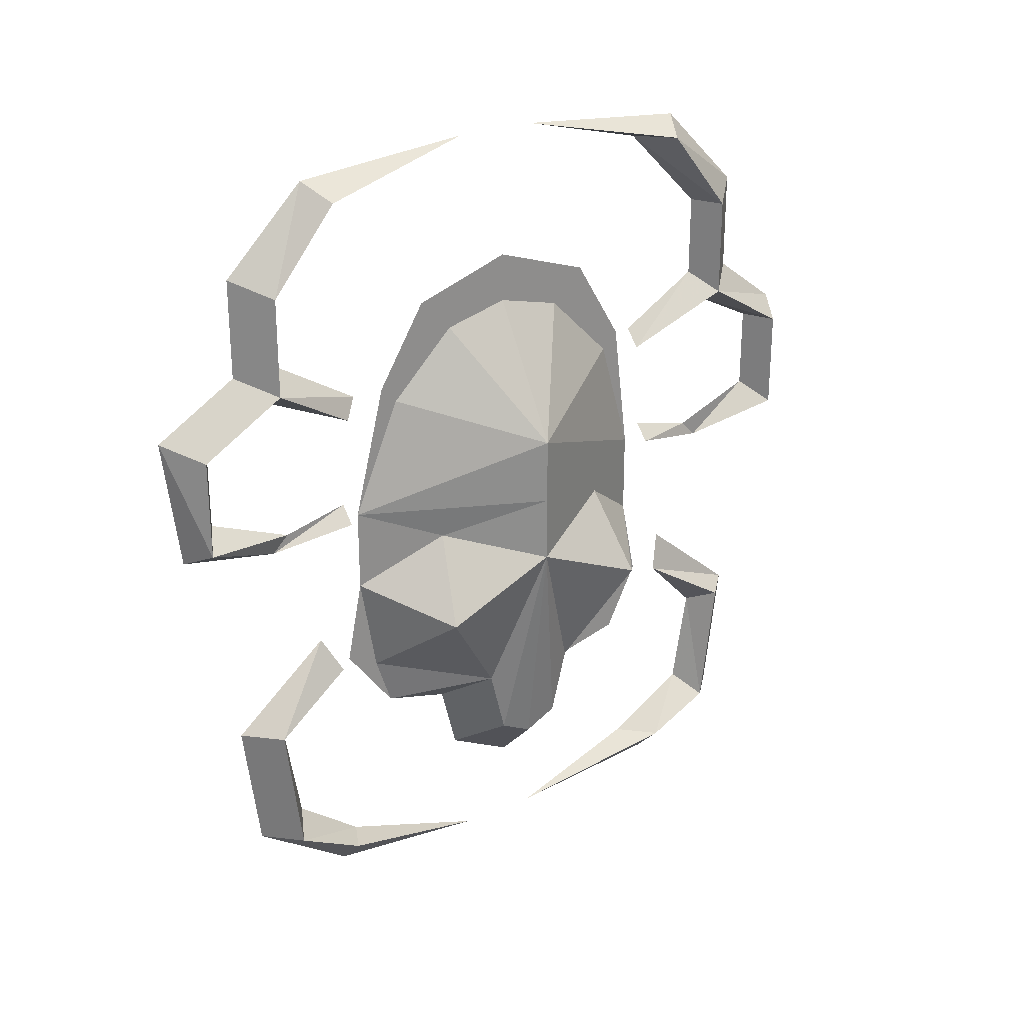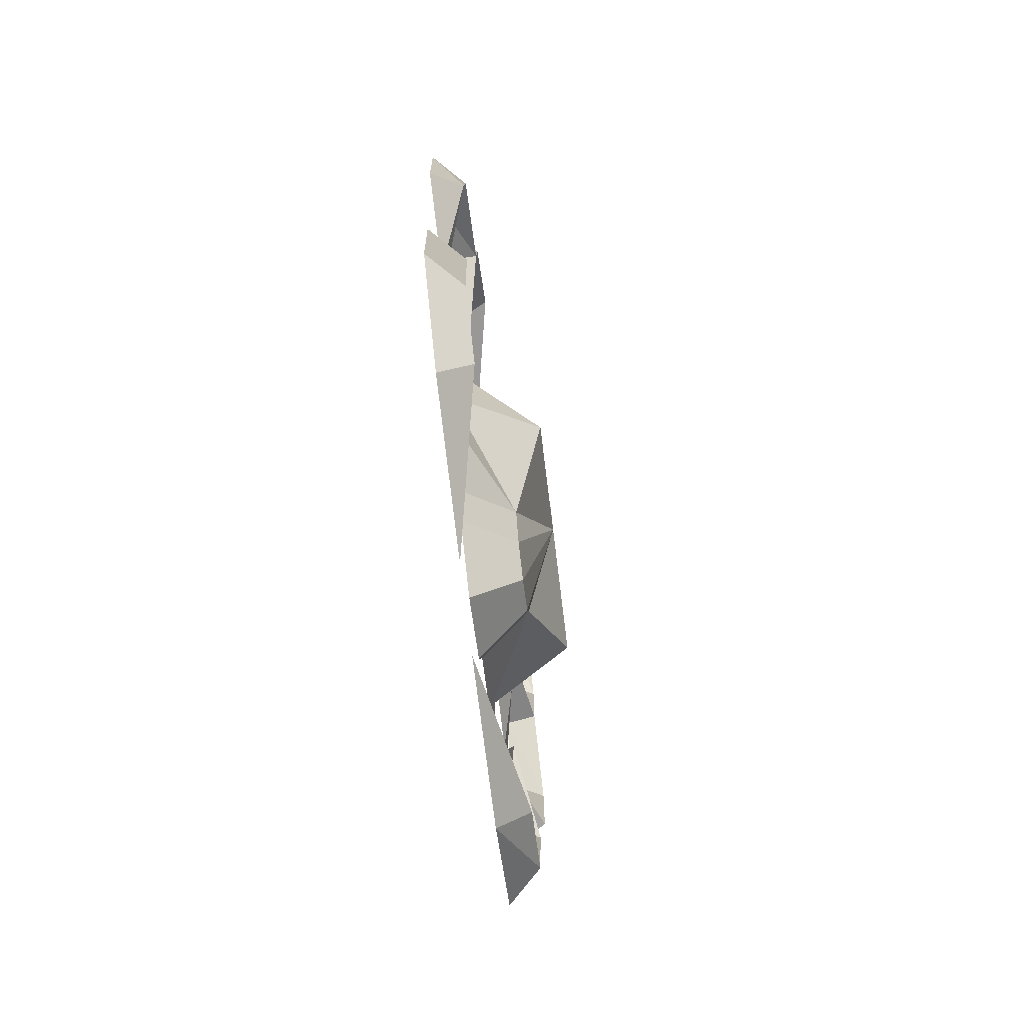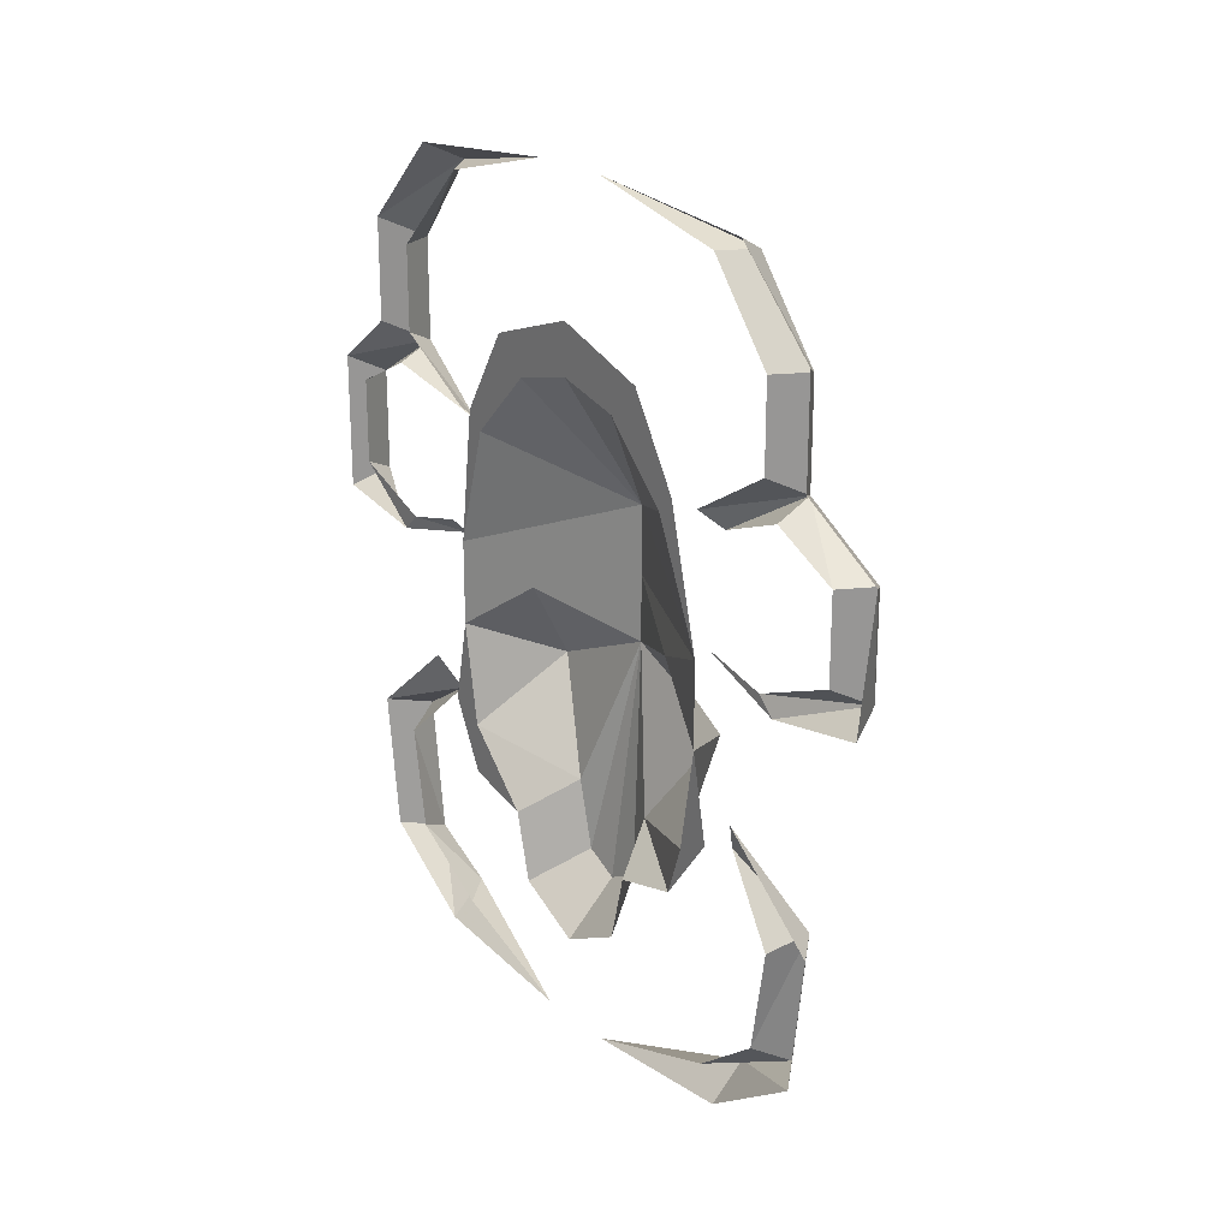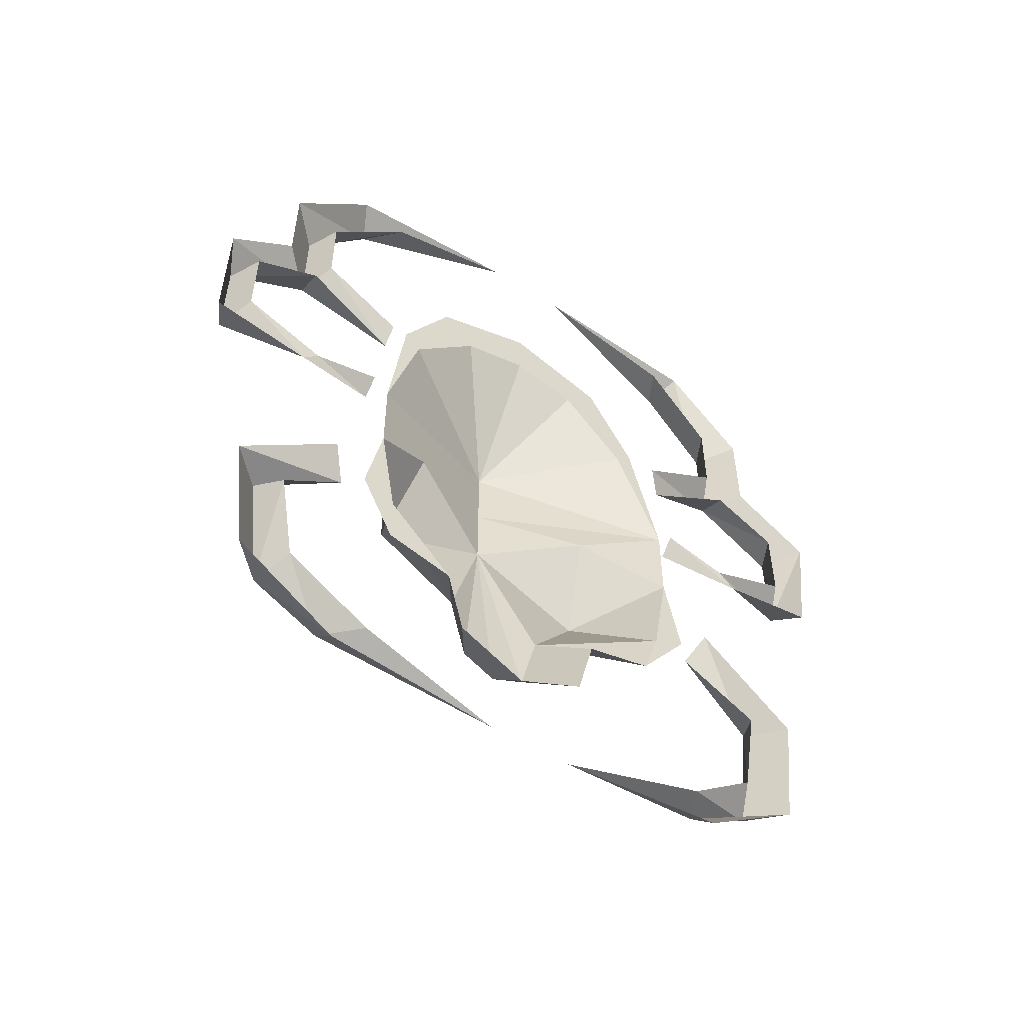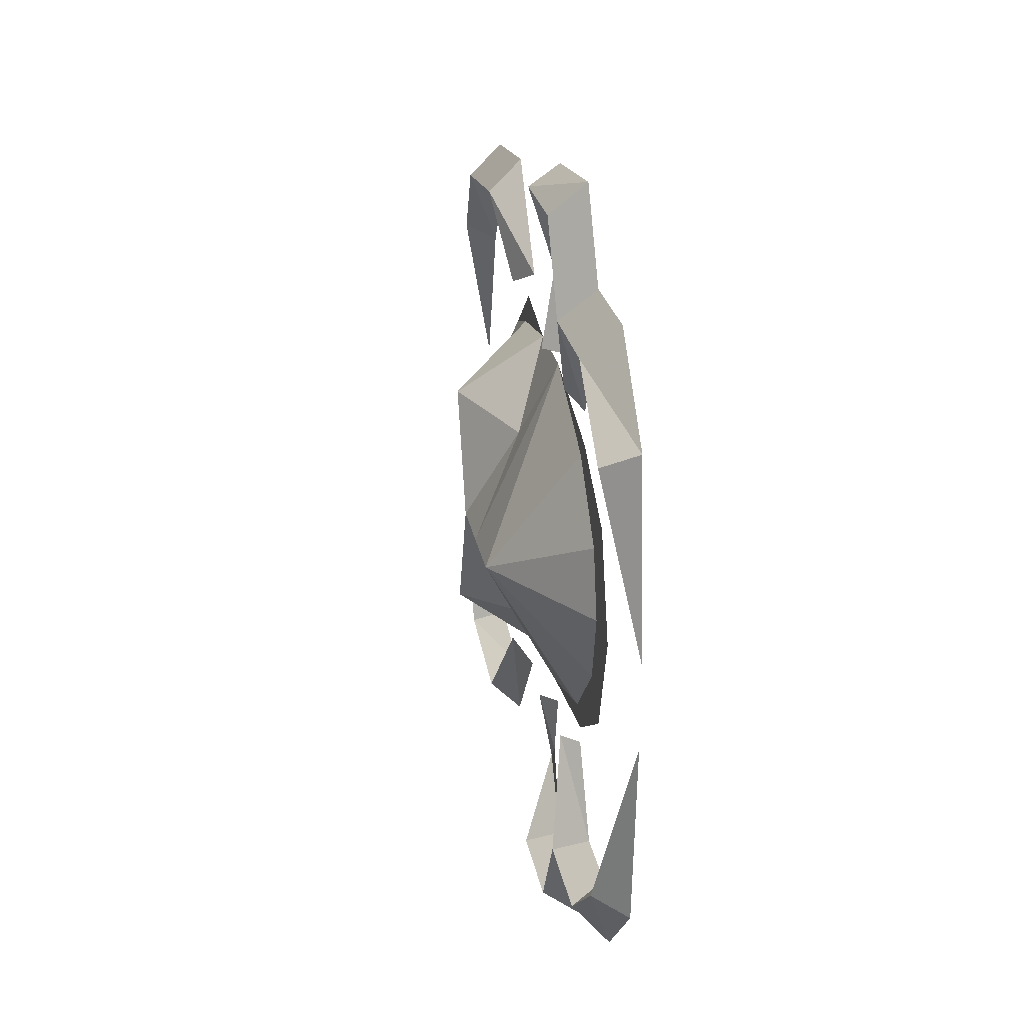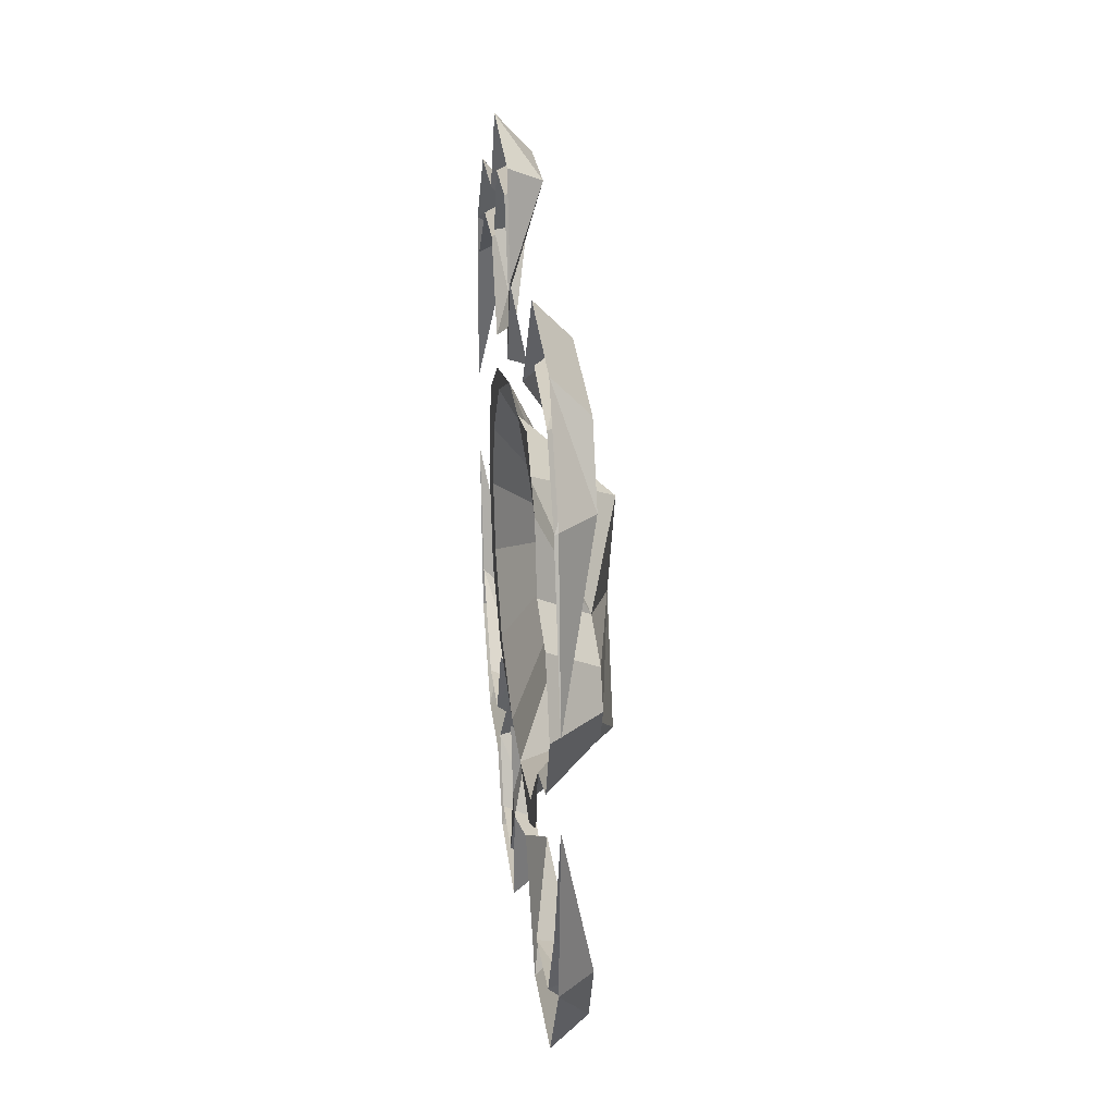
<metadata>
{"format":"obj","ext":"obj","renderer":"f3d","projection":"perspective","resolution":1024,"background":"white","views":[{"elev":25.6,"azim":55.6,"up":"+Y"},{"elev":-79.8,"azim":7.1,"up":"+Y"},{"elev":22.4,"azim":-36.6,"up":"+Y"},{"elev":-53.6,"azim":-123.4,"up":"+Y"},{"elev":23.6,"azim":170.4,"up":"+Z"},{"elev":24.6,"azim":-6.2,"up":"+Z"}]}
</metadata>
<code>
v -0.4844 -1.344 -0.0625
v -0.4922 -1.32 -0.1016
v -0.5 -1.305 -0.09375
v -0.5 -1.344 -0.04688
v -0.4844 -1.406 -0.07031
v -0.5 -1.398 -0.07812
v -0.5 -1.352 -0.07031
v -0.5 -1.406 -0.05469
v -0.4844 -1.422 -0.1016
v -0.5 -1.422 -0.1094
v -0.5 -1.438 -0.1016
v -0.5 -1.445 -0.1797
v -0.4844 -1.164 -0.07031
v -0.4922 -1.188 -0.1094
v -0.5 -1.18 -0.1172
v -0.5 -1.156 -0.07812
v -0.4844 -1.117 -0.07031
v -0.5 -1.109 -0.05469
v -0.5 -1.156 -0.05469
v -0.4844 -1.188 -0.03125
v -0.5 -1.188 -0.03906
v -0.5 -1.172 -0.07031
v -0.5 -1.117 -0.07812
v -0.4844 -1.078 -0.1016
v -0.5 -1.07 -0.09375
v -0.5 -1.078 -0.1094
v -0.5 -1.062 -0.1797
v -0.4844 -1.234 -0.03125
v -0.5 -1.25 -0.07031
v -0.5 -1.242 -0.07812
v -0.5 -1.227 -0.03906
v -0.5 -1.18 -0.01562
v -0.5 -1.242 -0.02344
v -0.4922 -1.242 -0.1094
v -0.5 -1.234 -0.1094
v -0.4609 -1.211 -0.2031
v -0.5 -1.148 -0.2031
v -0.5 -1.156 -0.1719
v -0.5 -1.188 -0.1406
v -0.5 -1.242 -0.1172
v -0.4609 -1.242 -0.2031
v -0.5 -1.242 -0.2812
v -0.5 -1.188 -0.2656
v -0.5 -1.156 -0.2344
v -0.5 -1.141 -0.25
v -0.5 -1.125 -0.2031
v -0.5 -1.141 -0.1562
v -0.5 -1.18 -0.1328
v -0.4844 -1.258 -0.1562
v -0.4609 -1.273 -0.2031
v -0.4844 -1.258 -0.25
v -0.5 -1.281 -0.2812
v -0.4609 -1.297 -0.2578
v -0.5 -1.328 -0.2734
v -0.5 -1.32 -0.2891
v -0.5 -1.352 -0.2734
v -0.5 -1.359 -0.2422
v -0.4766 -1.344 -0.2266
v -0.5 -1.391 -0.2344
v -0.4766 -1.375 -0.2188
v -0.5 -1.406 -0.2031
v -0.4766 -1.383 -0.2031
v -0.5 -1.391 -0.1719
v -0.4766 -1.375 -0.1875
v -0.5 -1.359 -0.1641
v -0.4766 -1.344 -0.1797
v -0.5 -1.352 -0.1328
v -0.5 -1.328 -0.125
v -0.5 -1.32 -0.1094
v -0.5 -1.281 -0.1172
v -0.4609 -1.297 -0.1484
v -0.5 -1.18 -0.2734
v -0.4922 -1.32 -0.2969
v -0.4844 -1.344 -0.3359
v -0.5 -1.344 -0.3516
v -0.5 -1.305 -0.3047
v -0.5 -1.352 -0.3281
v -0.4844 -1.406 -0.3281
v -0.5 -1.406 -0.3438
v -0.5 -1.398 -0.3203
v -0.4844 -1.422 -0.2969
v -0.5 -1.438 -0.2969
v -0.5 -1.422 -0.2812
v -0.5 -1.445 -0.2188
v -0.4922 -1.188 -0.2812
v -0.4844 -1.164 -0.3281
v -0.5 -1.156 -0.3203
v -0.5 -1.18 -0.2812
v -0.4844 -1.117 -0.3281
v -0.5 -1.156 -0.3438
v -0.5 -1.109 -0.3438
v -0.4844 -1.078 -0.2969
v -0.5 -1.078 -0.2812
v -0.5 -1.117 -0.3203
v -0.5 -1.07 -0.3047
v -0.5 -1.062 -0.2188
v -0.5 -1.25 -0.3281
v -0.4844 -1.234 -0.3672
v -0.5 -1.227 -0.3594
v -0.5 -1.242 -0.3203
v -0.4922 -1.242 -0.2891
v -0.5 -1.234 -0.2891
v -0.5 -1.242 -0.375
v -0.4844 -1.188 -0.3672
v -0.5 -1.188 -0.3594
v -0.5 -1.18 -0.375
v -0.5 -1.172 -0.3281
f 1 2 3
f 1 3 4
f 1 4 5
f 1 5 6
f 1 6 7
f 1 7 2
f 5 4 8
f 5 8 9
f 5 9 10
f 5 10 6
f 9 8 11
f 9 11 12
f 9 12 10
f 13 14 15
f 13 15 16
f 13 16 17
f 13 17 18
f 13 18 19
f 13 19 20
f 13 20 21
f 13 21 22
f 13 22 14
f 17 16 23
f 17 23 24
f 17 24 25
f 17 25 18
f 24 23 26
f 24 26 27
f 24 27 25
f 28 29 30
f 28 30 31
f 28 31 20
f 28 20 32
f 28 32 33
f 28 33 29
f 20 31 21
f 20 19 32
f 29 34 35
f 29 35 30
f 36 37 38
f 36 38 39
f 36 39 40
f 36 40 41
f 36 41 42
f 36 42 43
f 36 43 44
f 36 44 37
f 40 49 41
f 41 51 42
f 42 51 52
f 52 53 54
f 70 68 71
f 70 49 40
f 50 71 66
f 50 66 64
f 50 64 62
f 50 62 60
f 50 60 58
f 50 58 53
f 71 68 66
f 53 58 54
f 73 74 75
f 73 75 76
f 74 73 77
f 74 77 78
f 74 78 79
f 74 79 75
f 78 77 80
f 78 80 81
f 78 81 82
f 78 82 79
f 81 80 83
f 81 83 84
f 81 84 82
f 85 86 87
f 85 87 88
f 89 86 90
f 89 90 91
f 89 91 92
f 89 92 93
f 89 93 94
f 89 94 86
f 86 94 87
f 92 91 95
f 92 95 96
f 92 96 93
f 97 98 99
f 97 99 100
f 97 100 101
f 101 100 102
f 98 97 103
f 98 103 104
f 98 104 105
f 98 105 99
f 104 103 106
f 104 106 86
f 104 86 107
f 104 107 105
f 86 106 90
f 86 85 107
f 37 44 45
f 37 45 46
f 37 46 38
f 38 46 47
f 38 47 39
f 39 47 48
f 39 48 40
f 52 54 55
f 55 54 56
f 56 54 57
f 57 54 58
f 57 58 59
f 59 58 60
f 59 60 61
f 61 60 62
f 61 62 63
f 63 62 64
f 63 64 65
f 65 64 66
f 65 66 67
f 67 66 68
f 67 68 69
f 69 68 70
f 44 43 72
f 44 72 45
f 43 42 72
f 41 49 50
f 41 50 51
f 52 51 53
f 70 71 49
f 49 71 50
f 50 53 51

</code>
